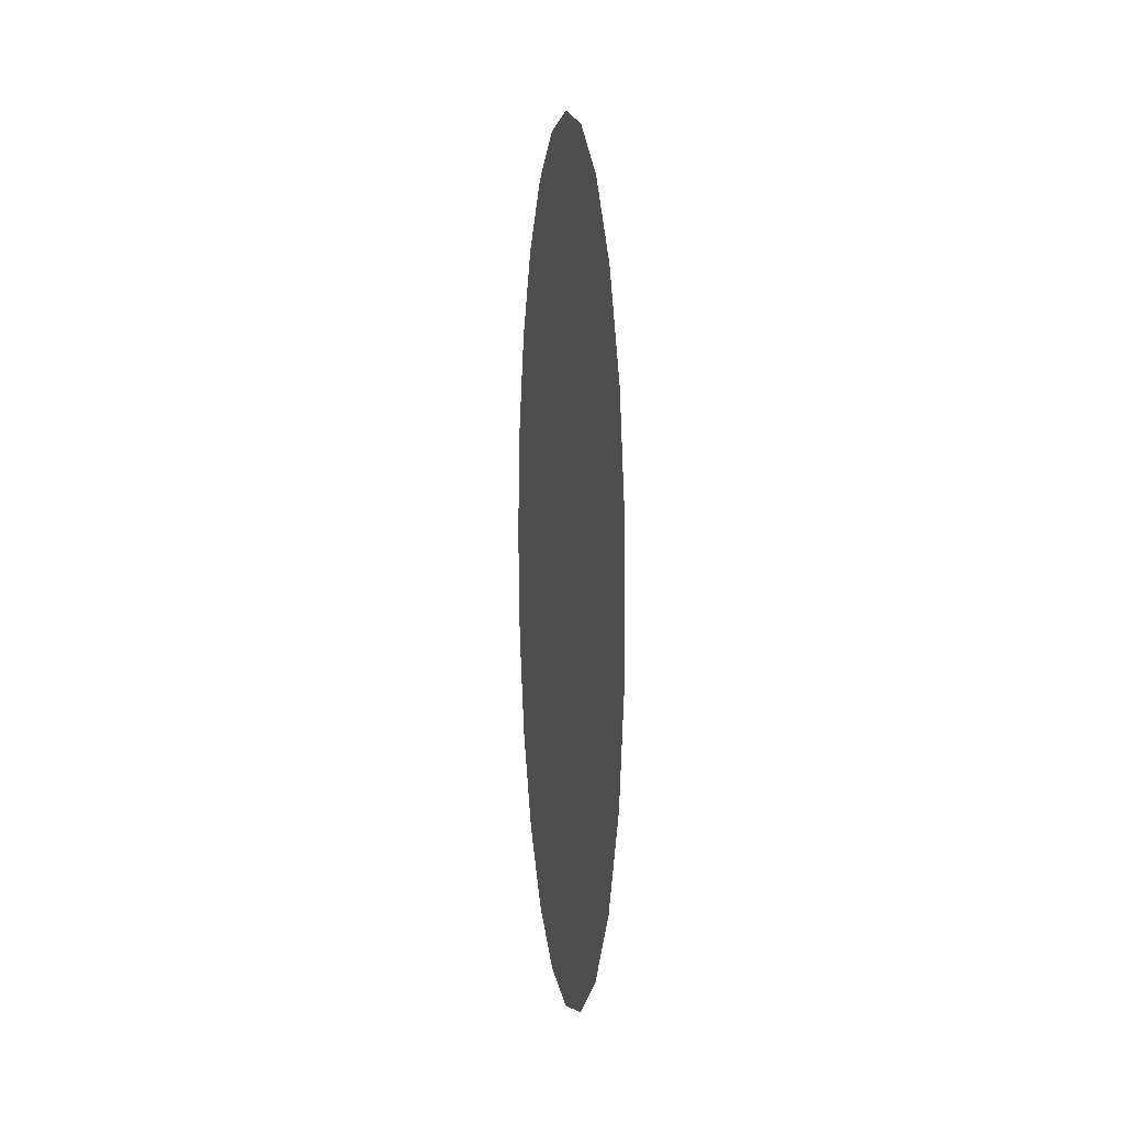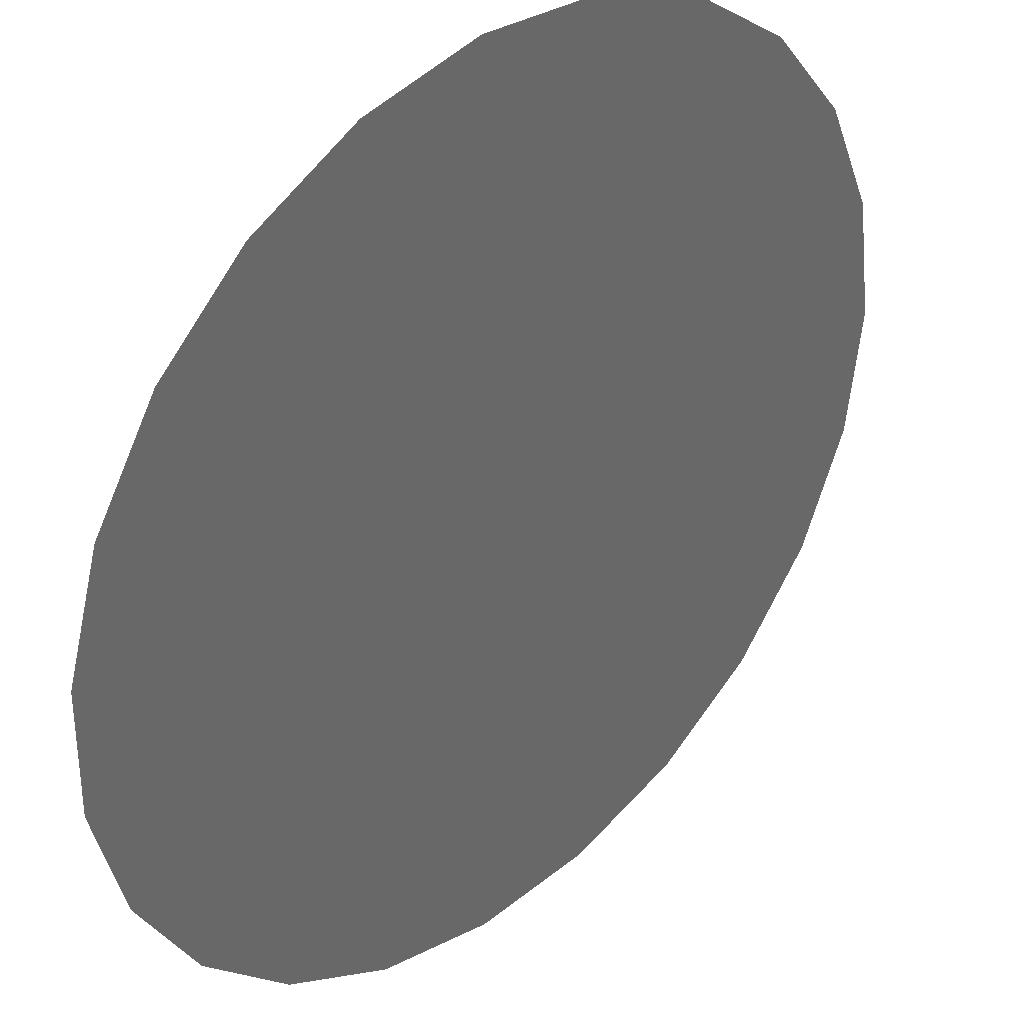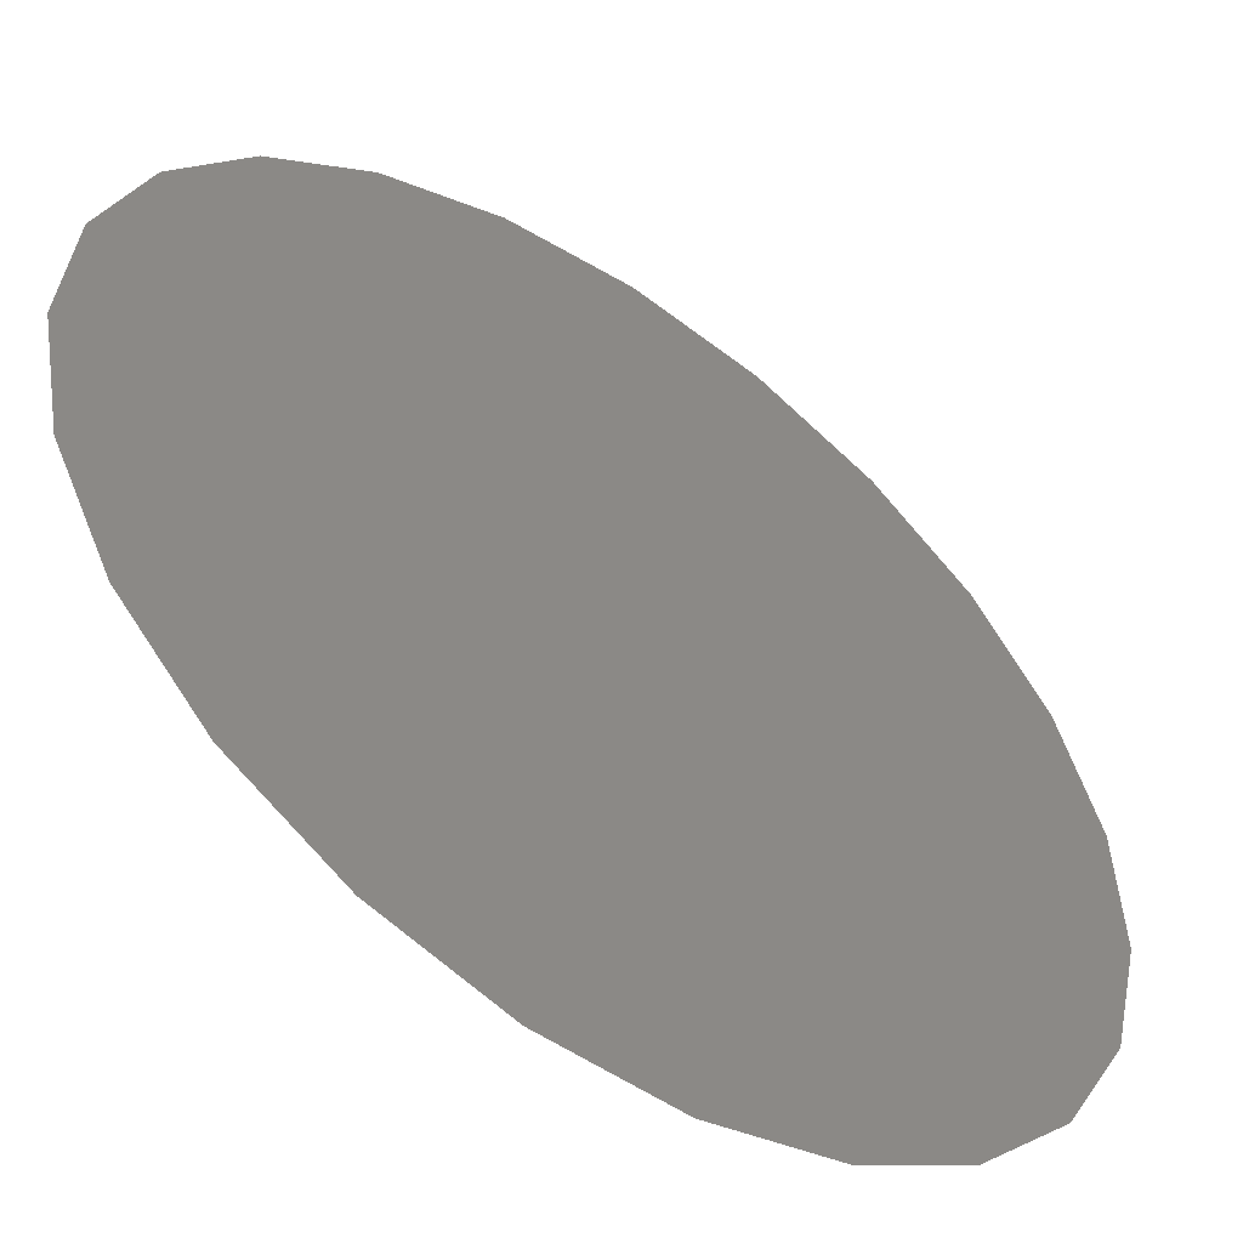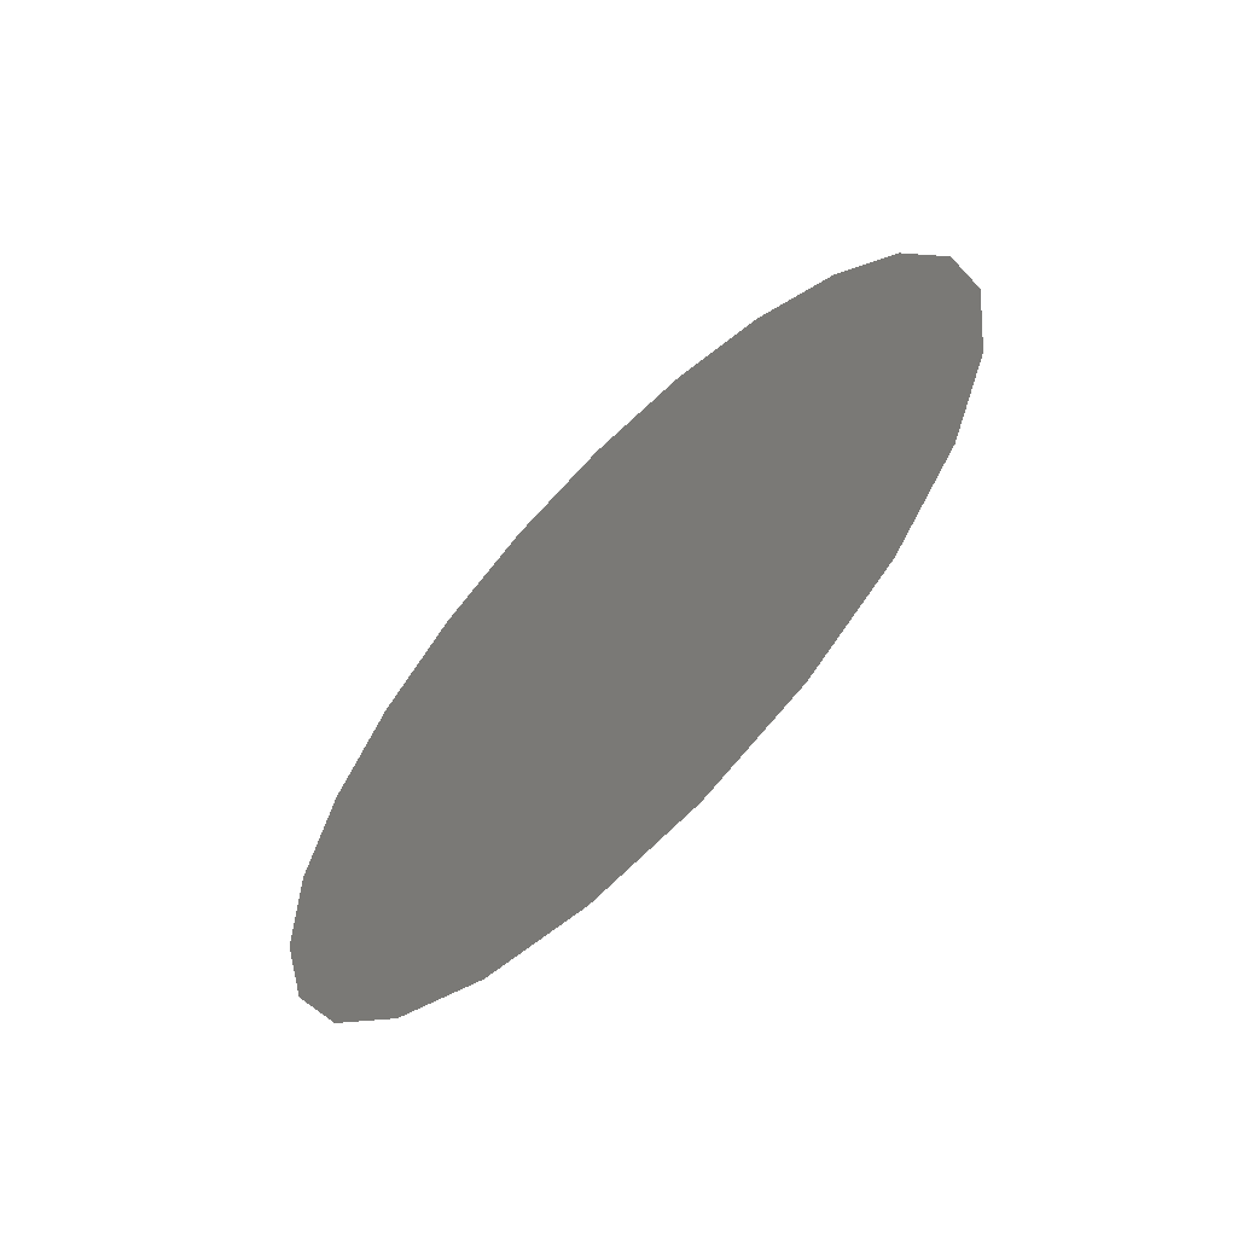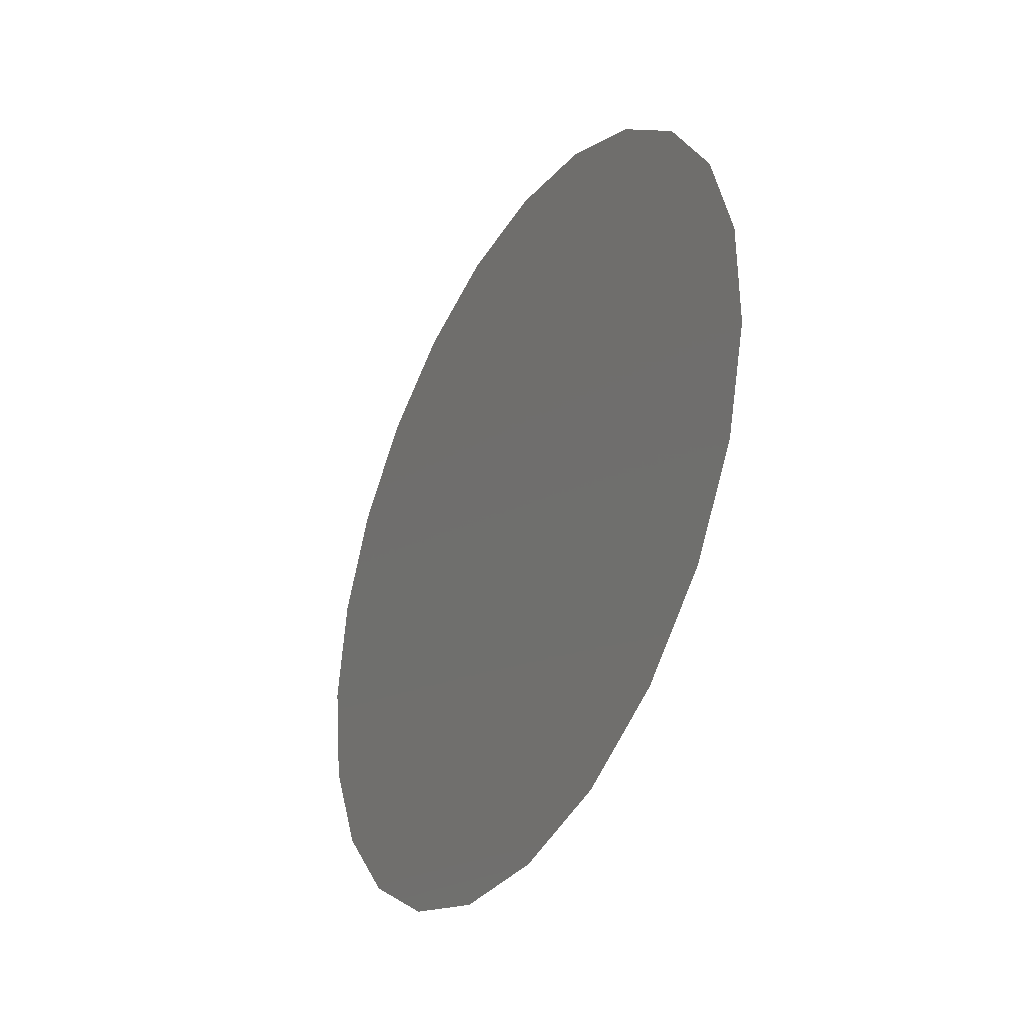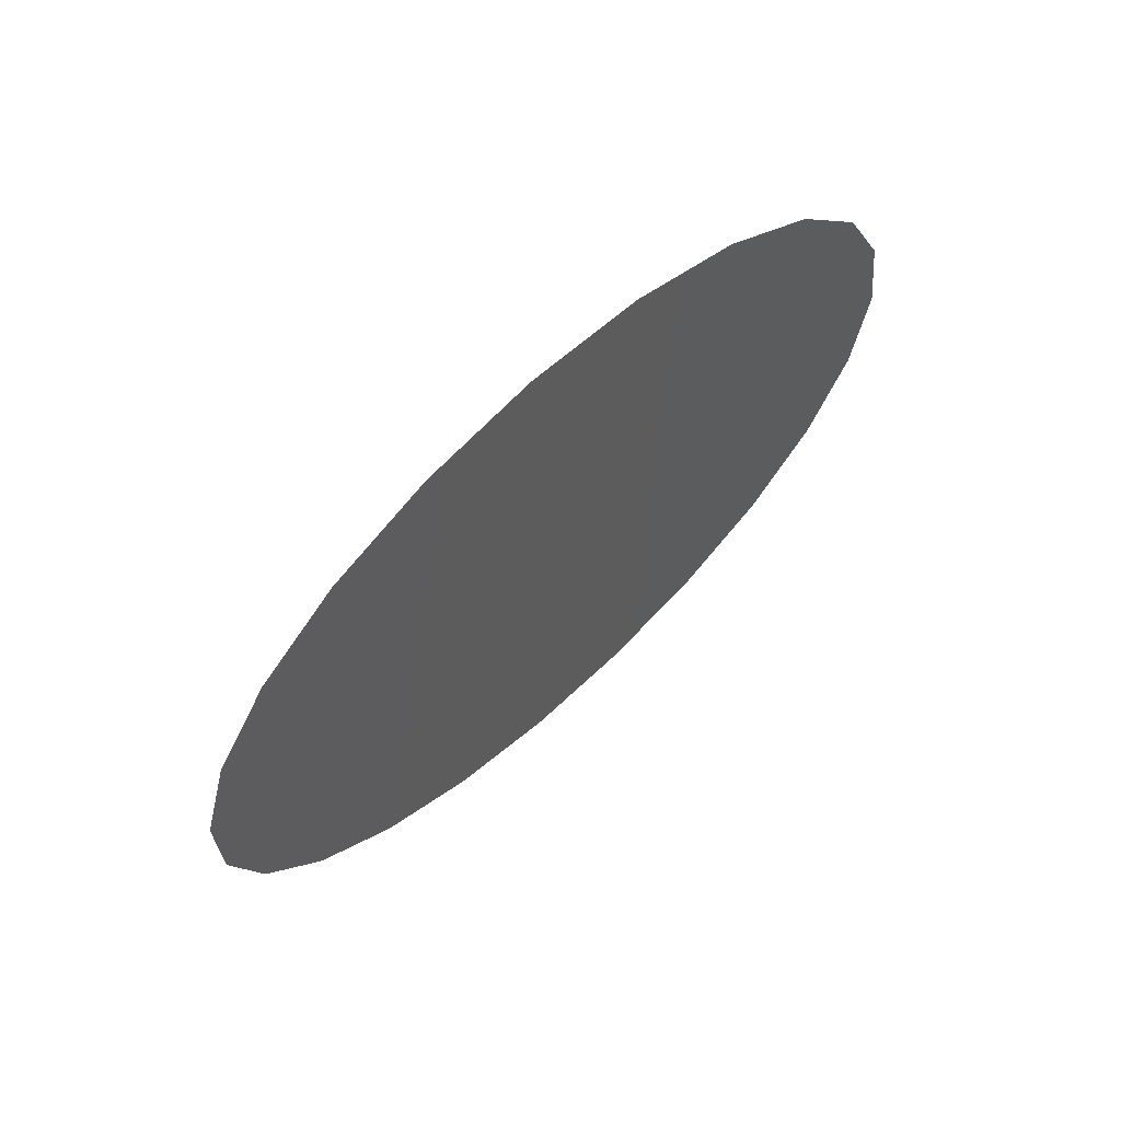
<metadata>
{"format":"stl","ext":"stl","renderer":"f3d","projection":"perspective","resolution":1024,"background":"white","views":[{"elev":4.5,"azim":128.3,"up":"+Y"},{"elev":-65.0,"azim":168.6,"up":"+Z"},{"elev":7.0,"azim":34.6,"up":"+Z"},{"elev":-63.4,"azim":-89.5,"up":"+Y"},{"elev":-36.1,"azim":105.7,"up":"+Y"},{"elev":67.6,"azim":-177.3,"up":"+Y"}]}
</metadata>
<code>
# stl→obj: 23 verts, 21 faces
v 0.3278 -0.1615 -0.04575
v 0.3906 -0.1555 -0.1086
v 0.2978 -0.1465 -0.01582
v 0.4188 -0.1348 -0.1368
v 0.2719 -0.1206 0.01014
v 0.442 -0.1041 -0.16
v 0.2518 -0.08573 0.03019
v 0.4585 -0.06574 -0.1765
v 0.2392 -0.04452 0.04285
v 0.4671 -0.02247 -0.1851
v 0.2348 -2.876e-17 0.04718
v 0.4671 0.02247 -0.1851
v 0.2392 0.04452 0.04285
v 0.4585 0.06574 -0.1765
v 0.2518 0.08573 0.03019
v 0.442 0.1041 -0.16
v 0.2719 0.1206 0.01014
v 0.4188 0.1348 -0.1368
v 0.2978 0.1465 -0.01582
v 0.3906 0.1555 -0.1086
v 0.3278 0.1615 -0.04575
v 0.3595 0.1646 -0.07745
v 0.3595 -0.1646 -0.07745
f 1 2 3
f 3 2 4
f 3 4 5
f 5 4 6
f 5 6 7
f 7 6 8
f 7 8 9
f 9 8 10
f 9 10 11
f 11 10 12
f 11 12 13
f 13 12 14
f 13 14 15
f 15 14 16
f 15 16 17
f 17 16 18
f 17 18 19
f 19 18 20
f 19 20 21
f 21 20 22
f 1 23 2

</code>
